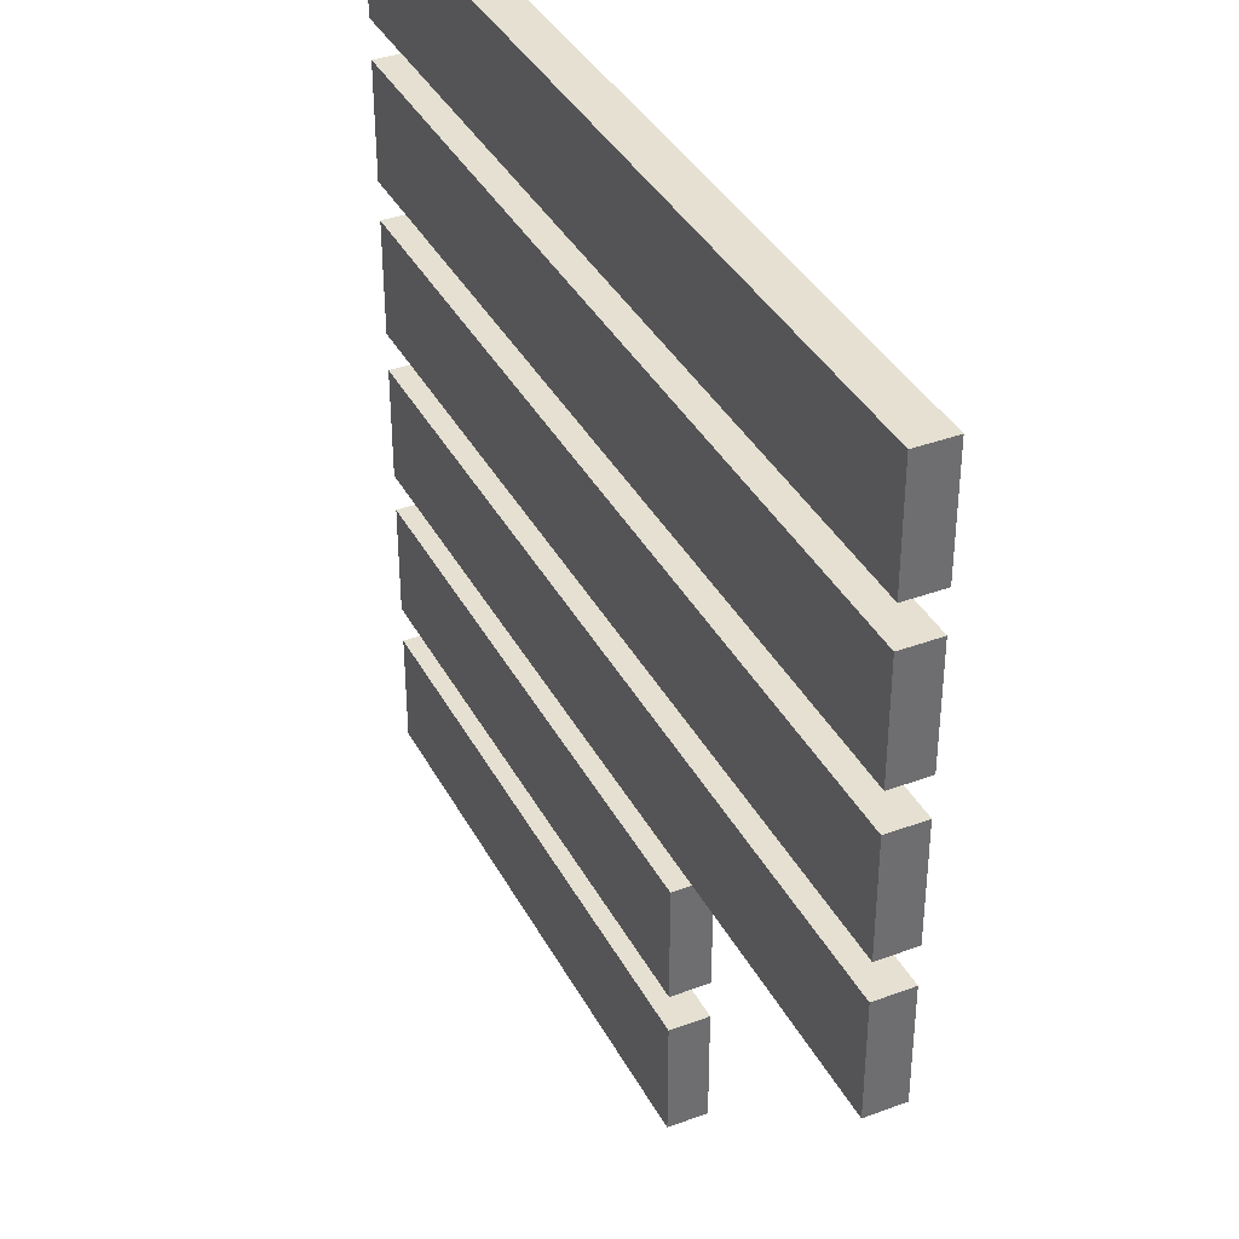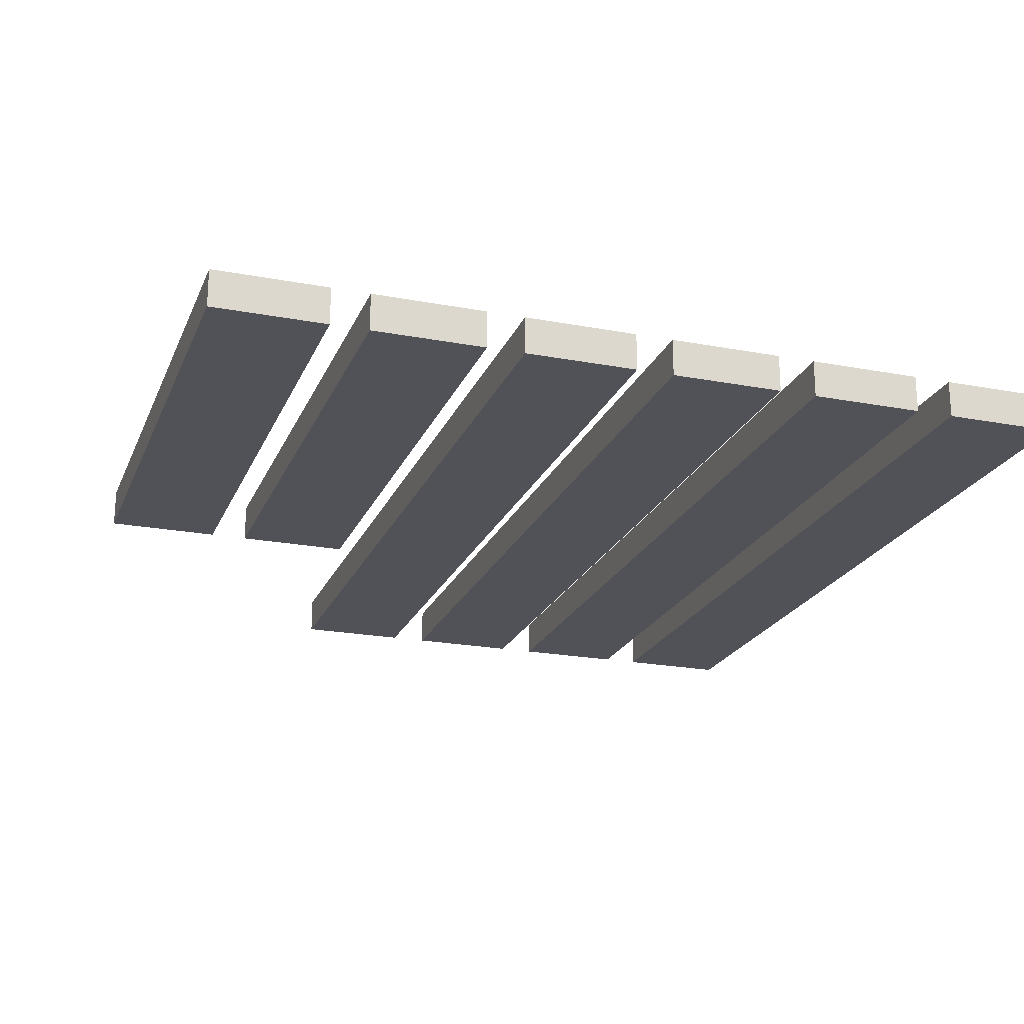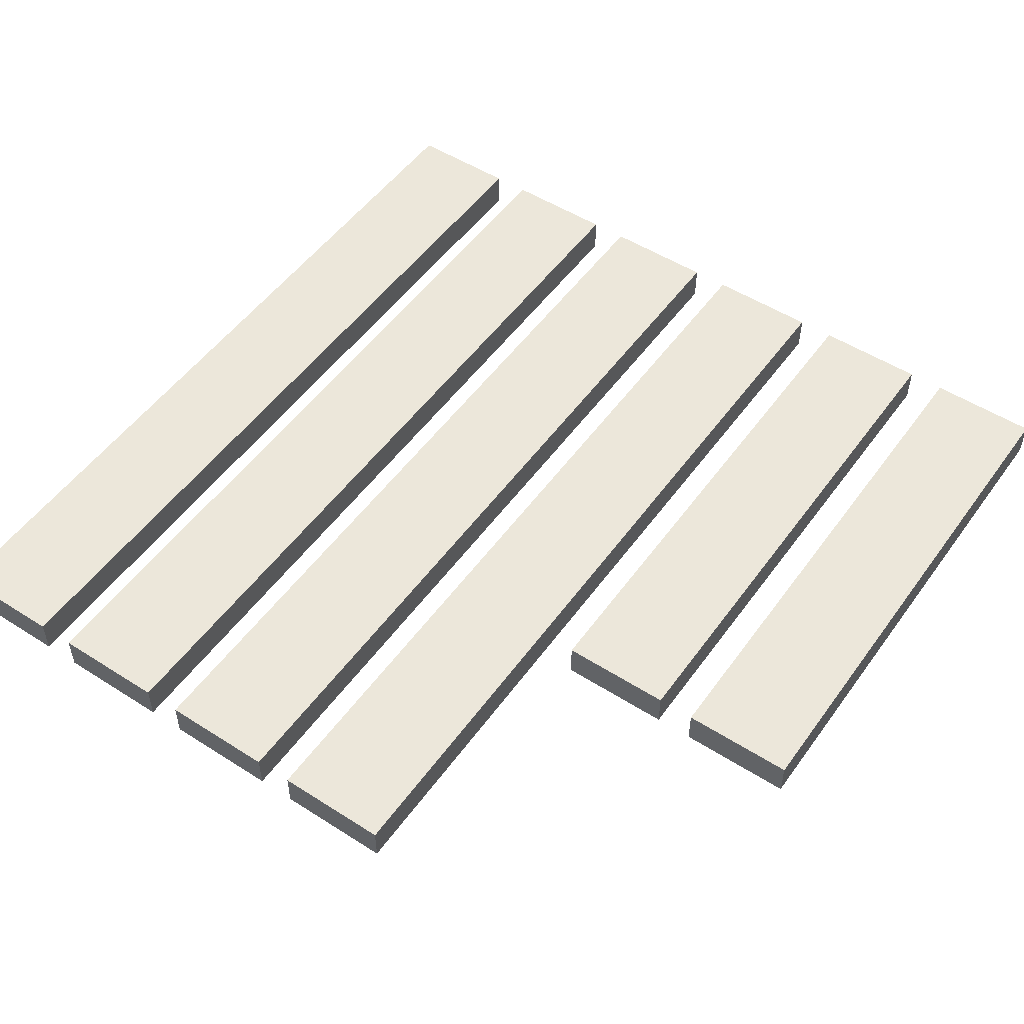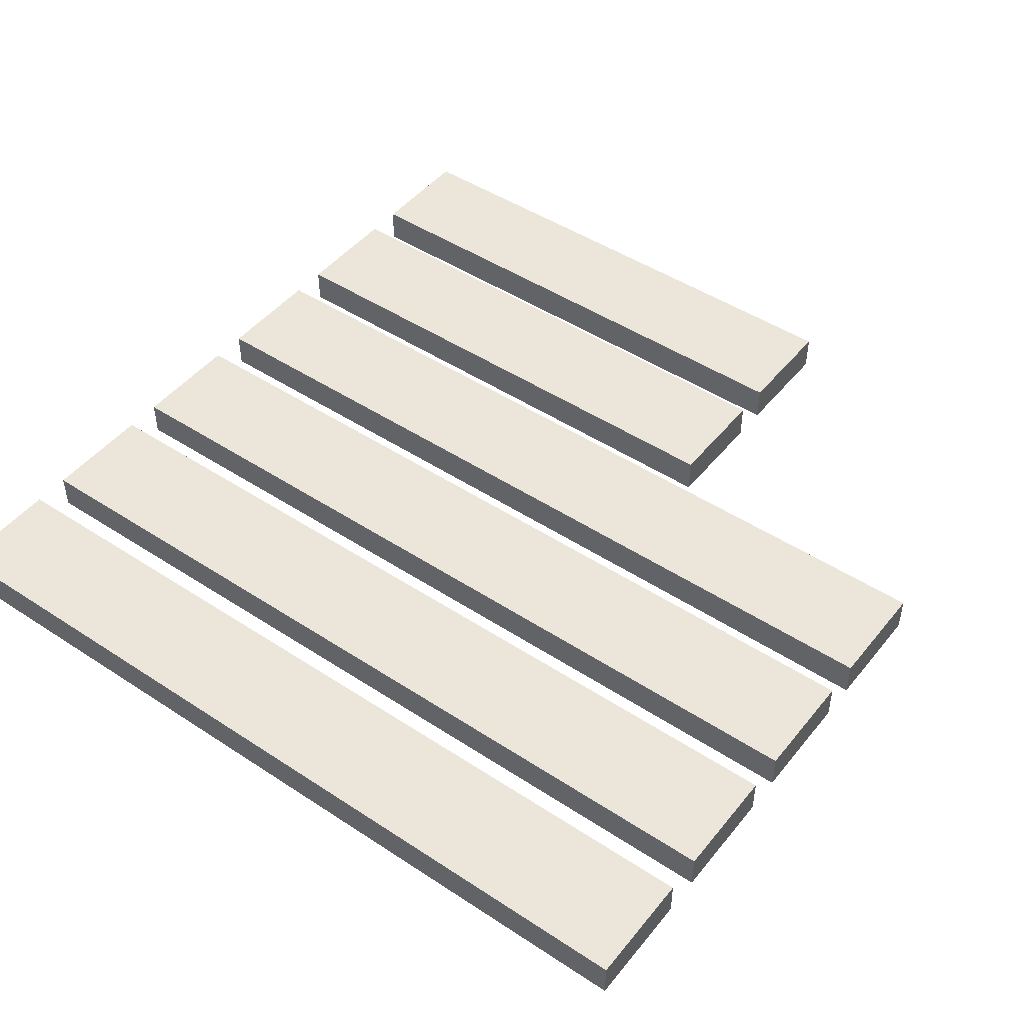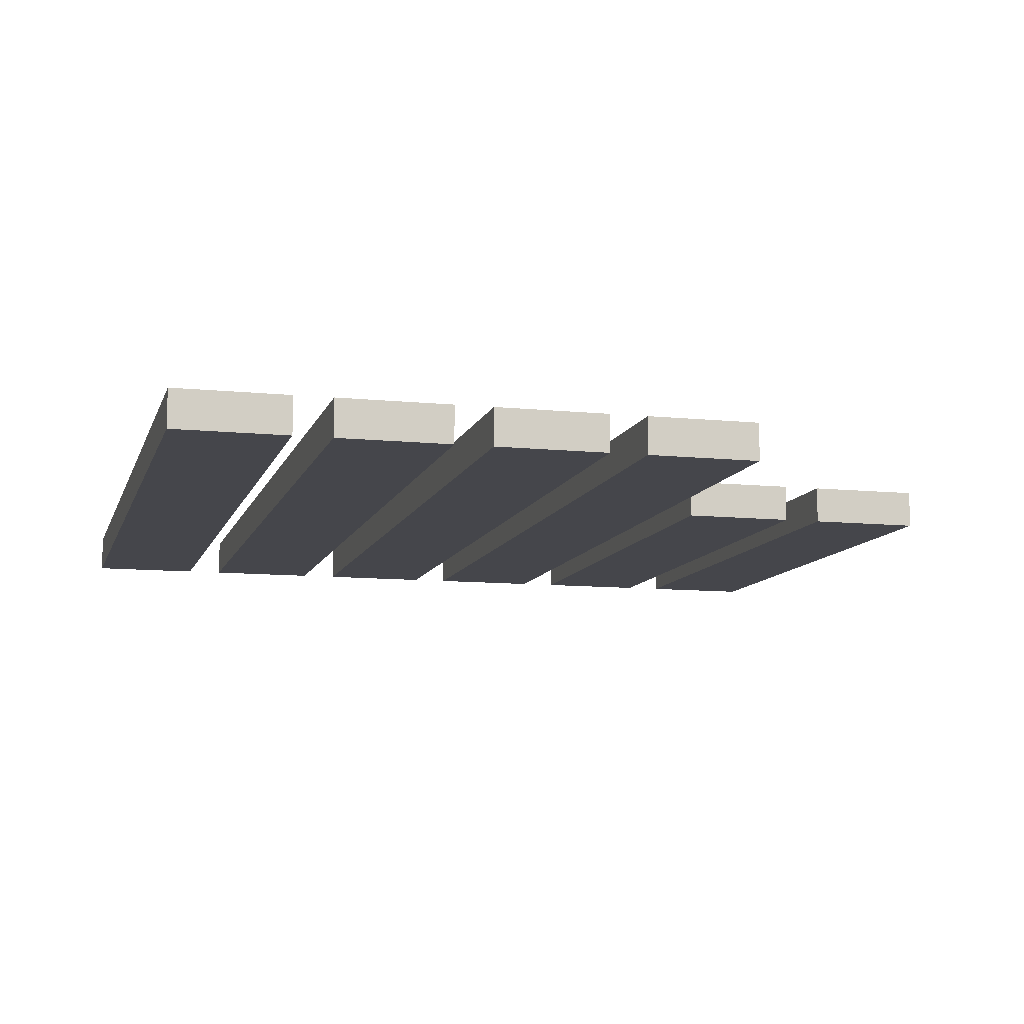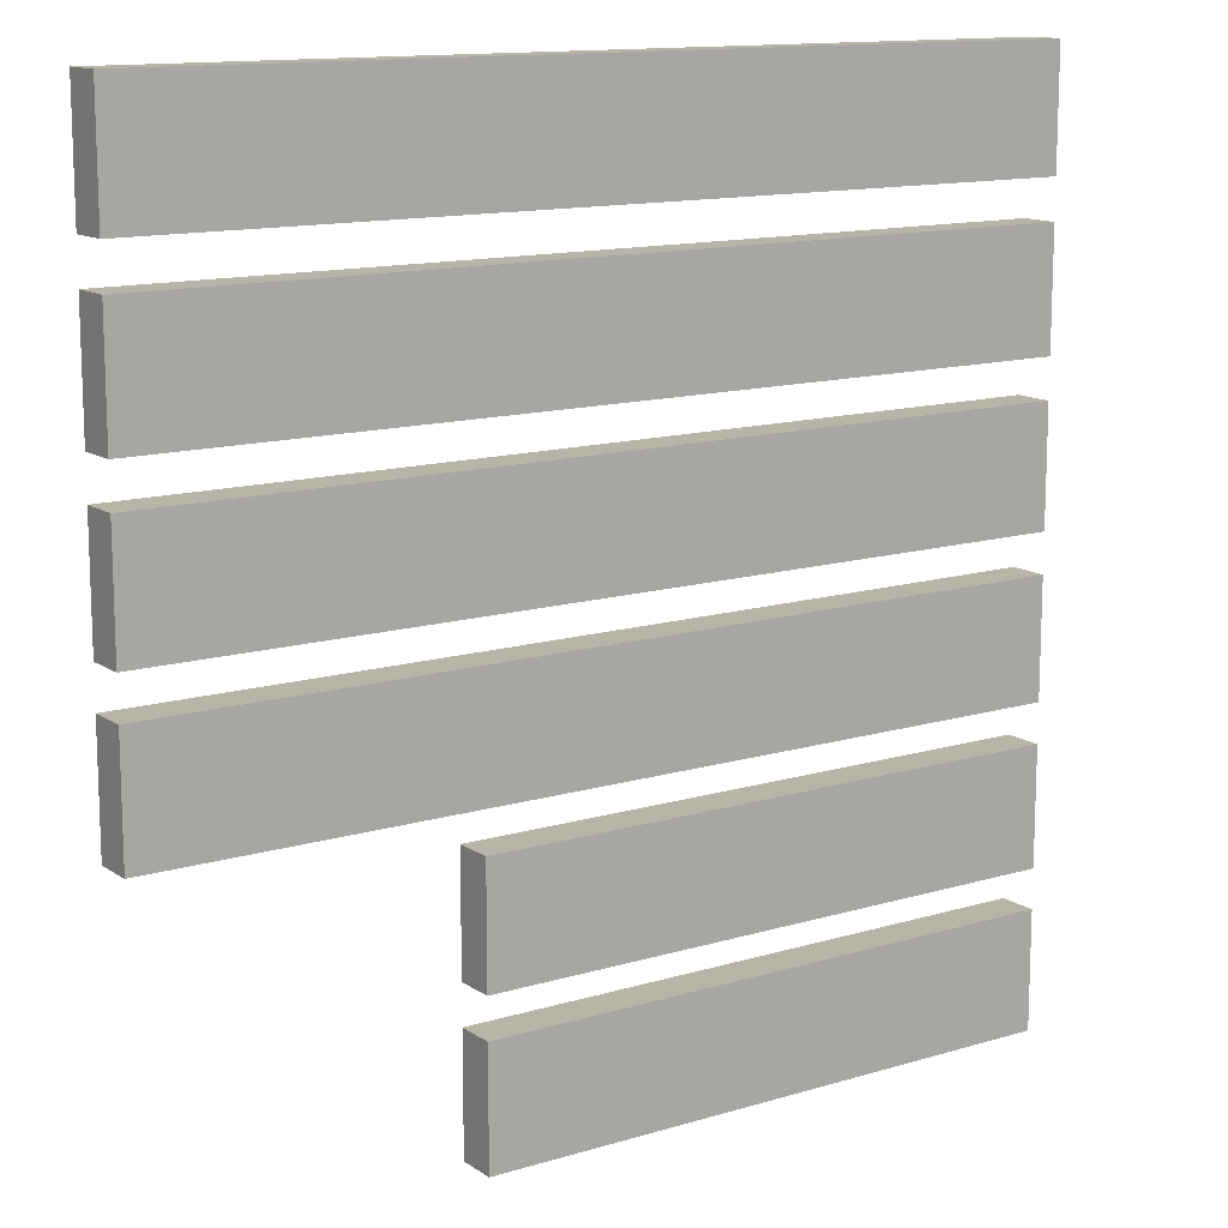
<metadata>
{"format":"obj","ext":"obj","renderer":"f3d","projection":"perspective","resolution":1024,"background":"white","views":[{"elev":37.6,"azim":64.6,"up":"+Z"},{"elev":-21.6,"azim":-108.5,"up":"+Y"},{"elev":51.6,"azim":124.7,"up":"+Y"},{"elev":47.0,"azim":36.7,"up":"+Y"},{"elev":-10.1,"azim":75.2,"up":"+Y"},{"elev":13.1,"azim":145.5,"up":"+Z"}]}
</metadata>
<code>
o cube
v 0.2344 0.3125 -0.3906
v 0.2344 0.3125 -0.4844
v 0.2344 0.2812 -0.3906
v 0.2344 0.2812 -0.4844
v -0.2344 0.3125 -0.4844
v -0.2344 0.3125 -0.3906
v -0.2344 0.2812 -0.4844
v -0.2344 0.2812 -0.3906
f 4 7 5 2
f 3 4 2 1
f 8 3 1 6
f 7 8 6 5
f 6 1 2 5
f 7 4 3 8
o cube
v 0.2344 0.3125 -0.2656
v 0.2344 0.3125 -0.3594
v 0.2344 0.2812 -0.2656
v 0.2344 0.2812 -0.3594
v -0.2344 0.3125 -0.3594
v -0.2344 0.3125 -0.2656
v -0.2344 0.2812 -0.3594
v -0.2344 0.2812 -0.2656
f 12 15 13 10
f 11 12 10 9
f 16 11 9 14
f 15 16 14 13
f 14 9 10 13
f 15 12 11 16
o cube
v 0.4844 0.3125 -0.1406
v 0.4844 0.3125 -0.2344
v 0.4844 0.2812 -0.1406
v 0.4844 0.2812 -0.2344
v -0.2344 0.3125 -0.2344
v -0.2344 0.3125 -0.1406
v -0.2344 0.2812 -0.2344
v -0.2344 0.2812 -0.1406
f 20 23 21 18
f 19 20 18 17
f 24 19 17 22
f 23 24 22 21
f 22 17 18 21
f 23 20 19 24
o cube
v 0.4844 0.3125 -0.01562
v 0.4844 0.3125 -0.1094
v 0.4844 0.2812 -0.01562
v 0.4844 0.2812 -0.1094
v -0.2344 0.3125 -0.1094
v -0.2344 0.3125 -0.01562
v -0.2344 0.2812 -0.1094
v -0.2344 0.2812 -0.01562
f 28 31 29 26
f 27 28 26 25
f 32 27 25 30
f 31 32 30 29
f 30 25 26 29
f 31 28 27 32
o cube
v 0.4844 0.3125 0.1094
v 0.4844 0.3125 0.01562
v 0.4844 0.2812 0.1094
v 0.4844 0.2812 0.01562
v -0.2344 0.3125 0.01562
v -0.2344 0.3125 0.1094
v -0.2344 0.2812 0.01562
v -0.2344 0.2812 0.1094
f 36 39 37 34
f 35 36 34 33
f 40 35 33 38
f 39 40 38 37
f 38 33 34 37
f 39 36 35 40
o cube
v 0.4844 0.3125 0.2344
v 0.4844 0.3125 0.1406
v 0.4844 0.2812 0.2344
v 0.4844 0.2812 0.1406
v -0.2344 0.3125 0.1406
v -0.2344 0.3125 0.2344
v -0.2344 0.2812 0.1406
v -0.2344 0.2812 0.2344
f 44 47 45 42
f 43 44 42 41
f 48 43 41 46
f 47 48 46 45
f 46 41 42 45
f 47 44 43 48

</code>
